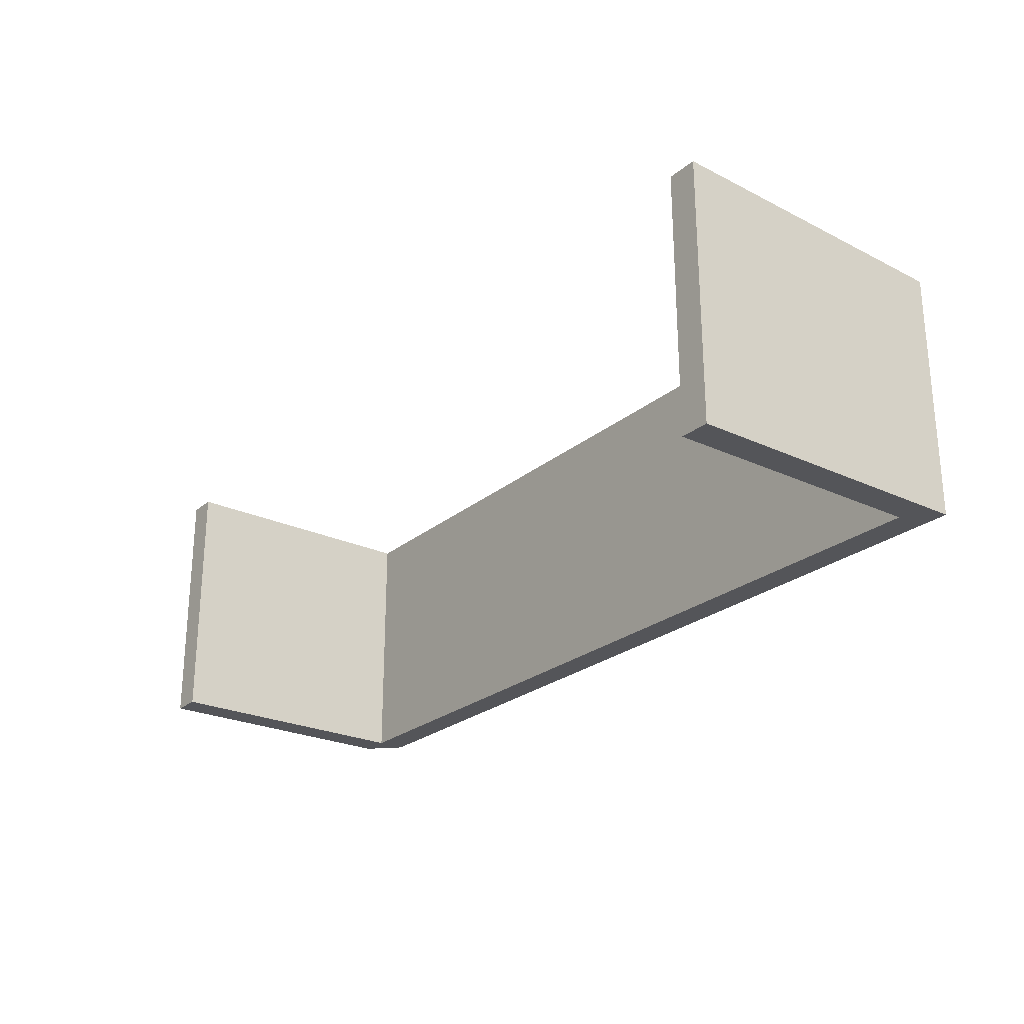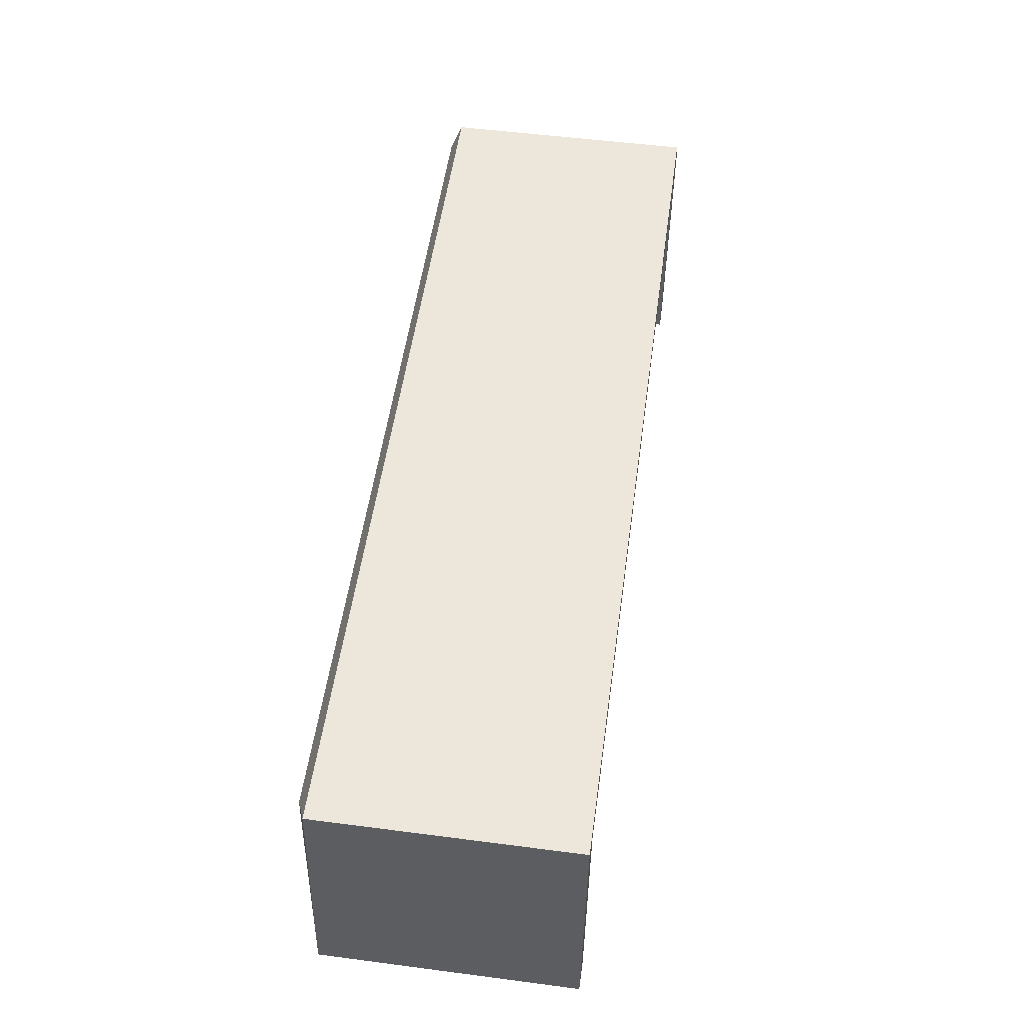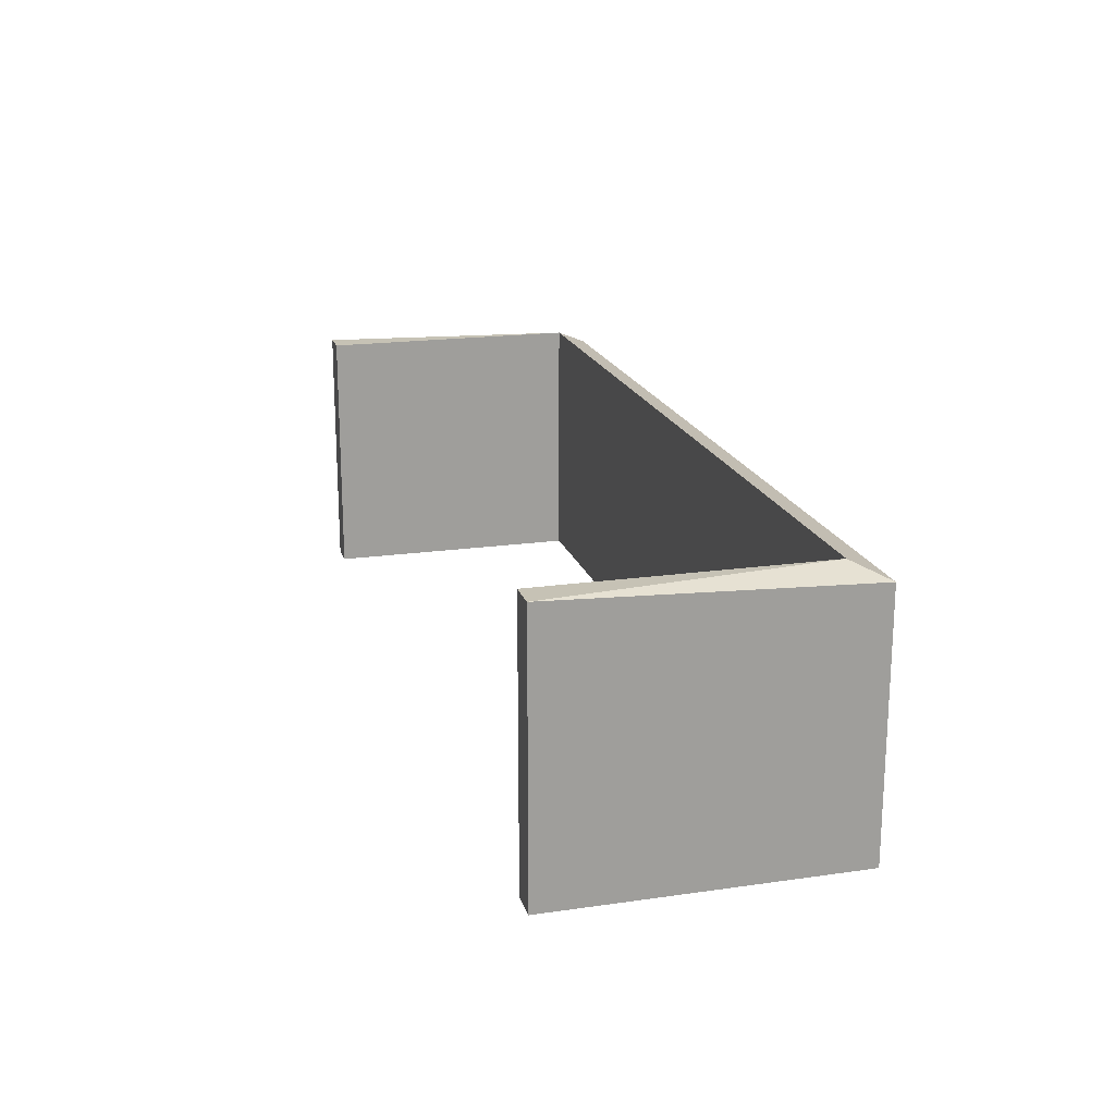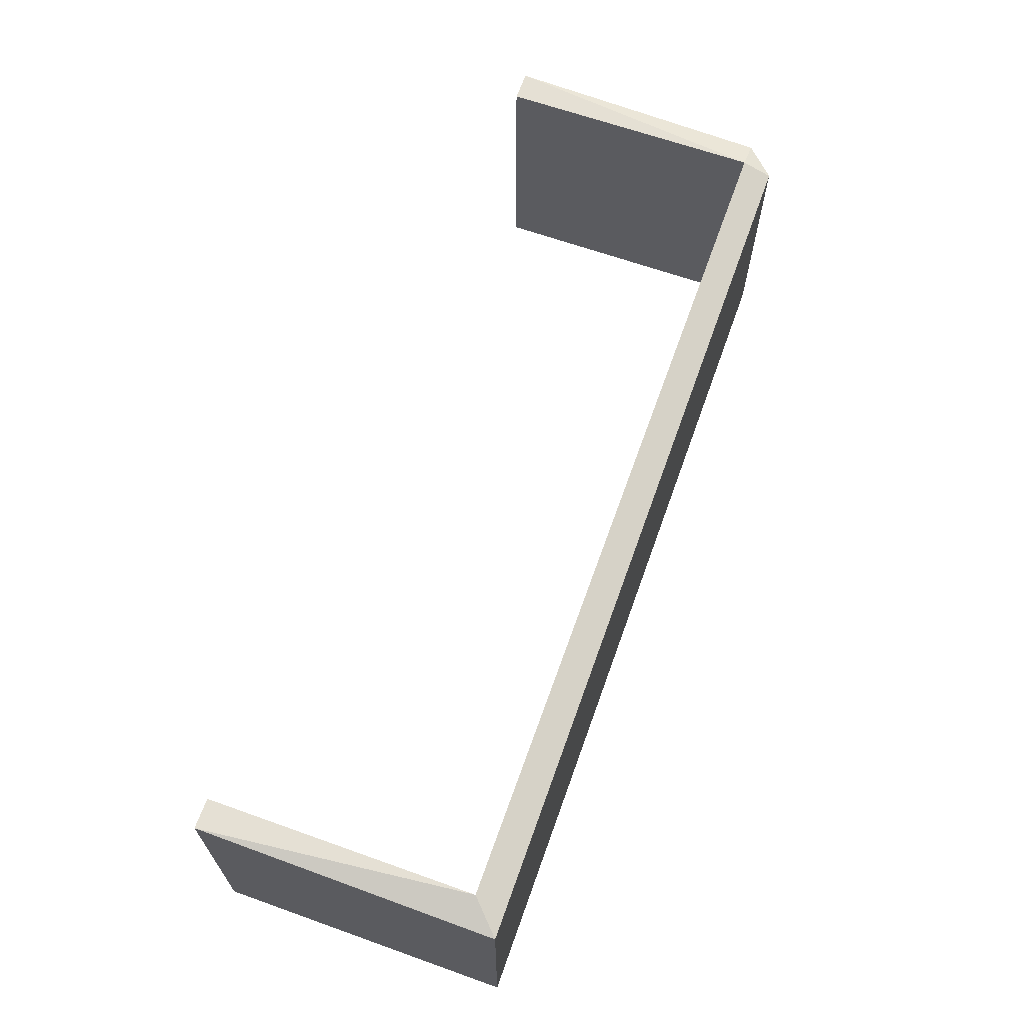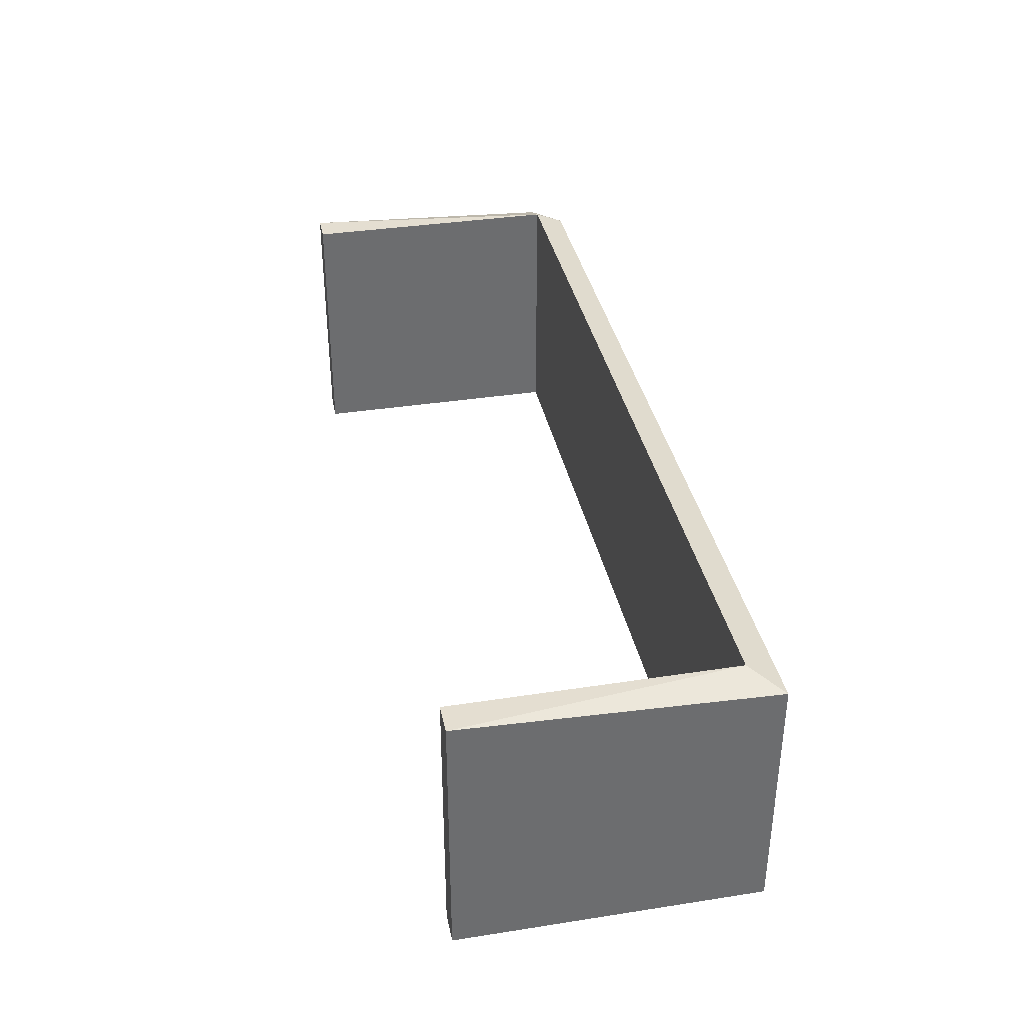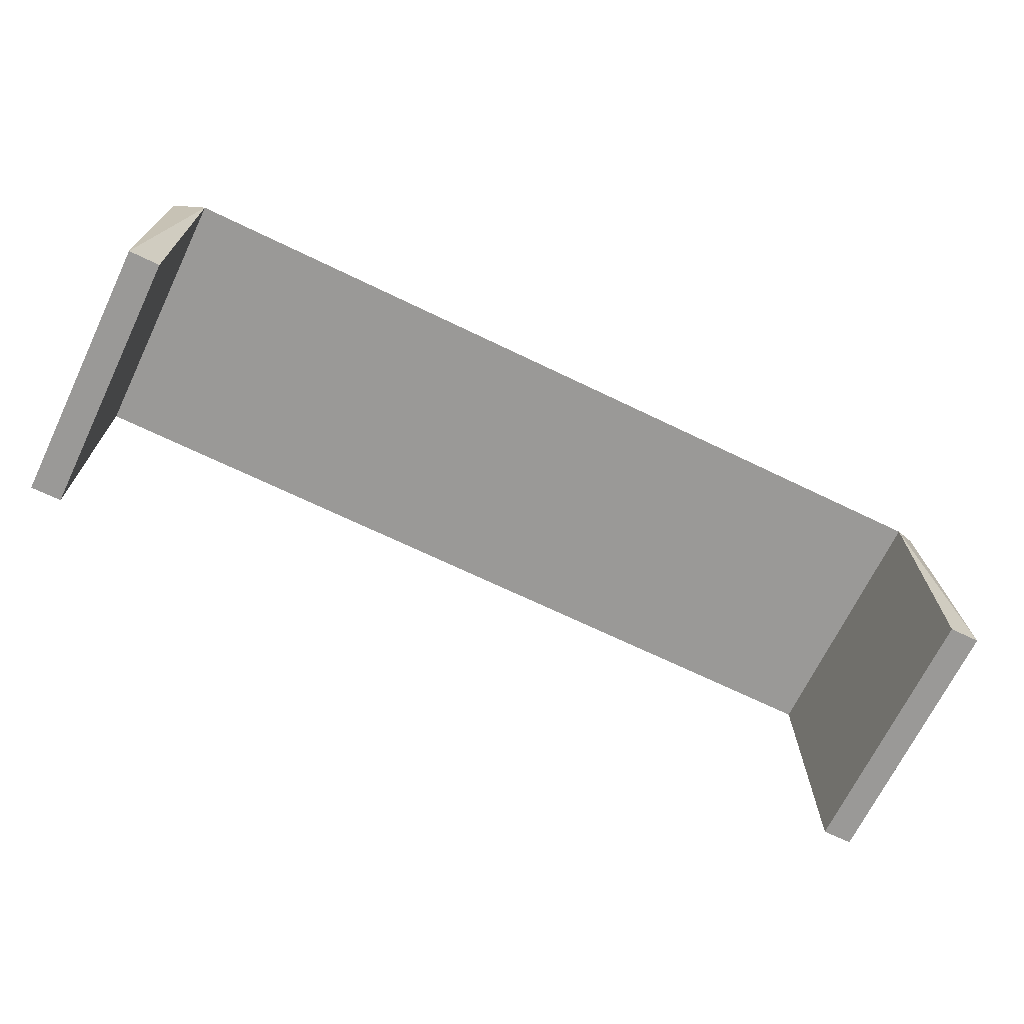
<metadata>
{"format":"obj","ext":"obj","renderer":"f3d","projection":"perspective","resolution":1024,"background":"white","views":[{"elev":-24.8,"azim":52.8,"up":"+Z"},{"elev":53.4,"azim":97.9,"up":"+Y"},{"elev":18.9,"azim":74.8,"up":"+Z"},{"elev":65.3,"azim":109.7,"up":"+Z"},{"elev":36.5,"azim":78.6,"up":"+Z"},{"elev":-69.0,"azim":-25.8,"up":"+Y"}]}
</metadata>
<code>
v 1.45 0 0.44
v 1.55 0 0.44
v 1.45 0 -0.44
v 1.55 0 -0.44
v 1.45 0.9 0.44
v 1.55 1 0.3991
v 1.45 0.9 -0.44
v 1.55 1 -0.44
v -1.55 0.9 -0.44
v -1.55 0.9 0.3991
v -1.45 1 0.3991
v -1.45 1 -0.44
v -1.447 0.9 -0.44
v -1.447 0.9 0.44
v -1.55 0 -0.44
v -1.55 0 0.44
v -1.447 0 0.44
v -1.447 0 -0.44
f 3 2 1
f 8 11 6
f 4 7 8
f 2 5 1
f 4 6 2
f 1 7 3
f 11 9 10
f 5 13 7
f 7 13 12
f 11 10 14
f 10 15 16
f 17 15 18
f 14 18 13
f 13 15 9
f 14 16 17
f 3 4 2
f 8 12 11
f 4 3 7
f 2 6 5
f 4 8 6
f 1 5 7
f 11 12 9
f 5 14 13
f 12 8 7
f 13 9 12
f 14 5 11
f 6 11 5
f 10 9 15
f 17 16 15
f 14 17 18
f 13 18 15
f 14 10 16

</code>
